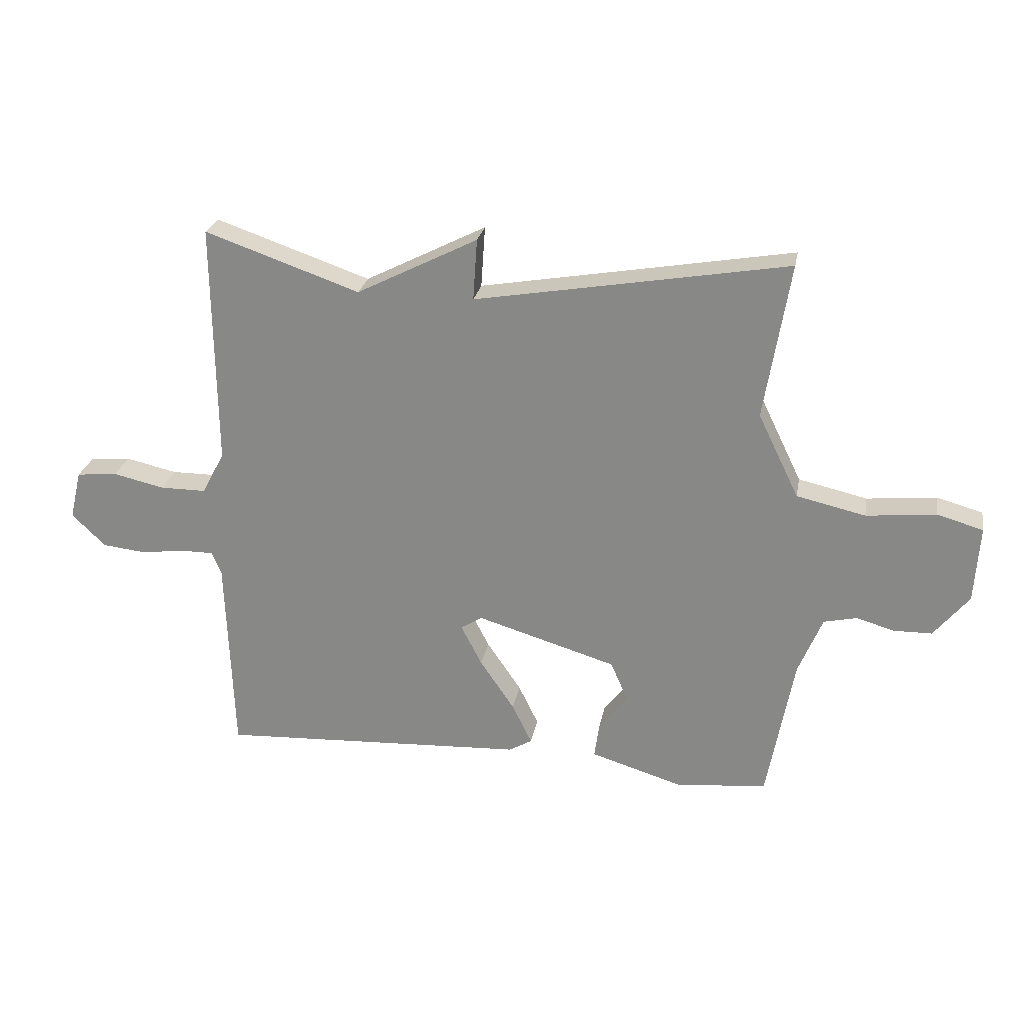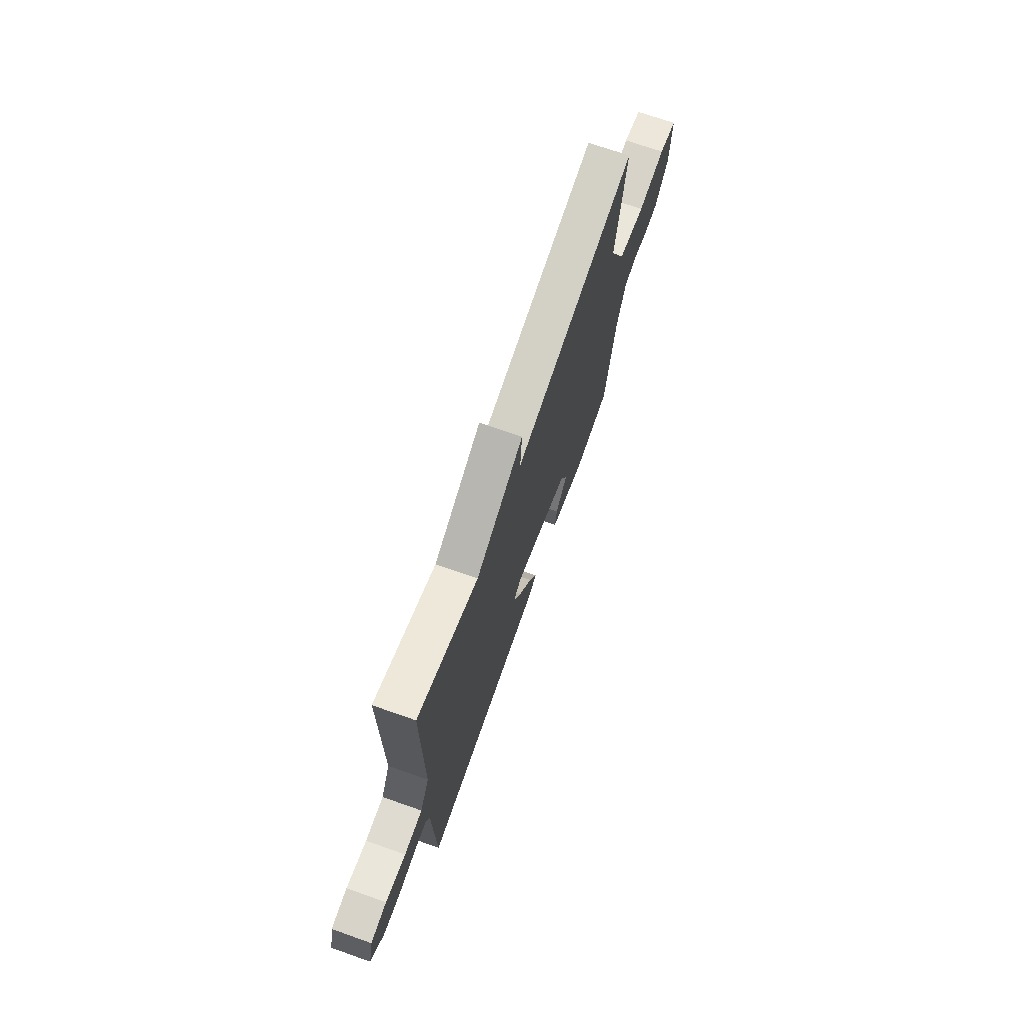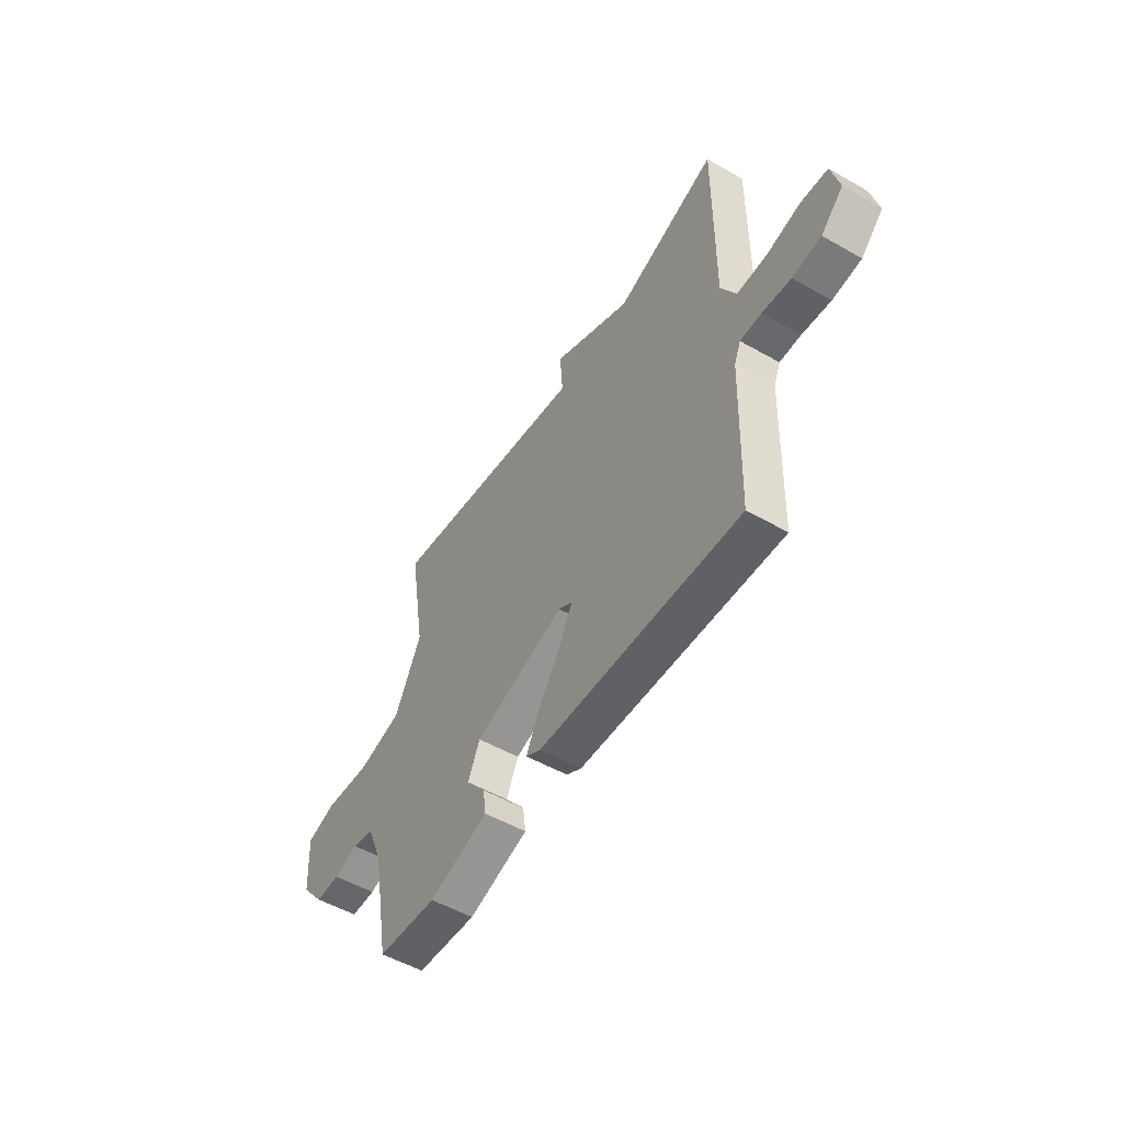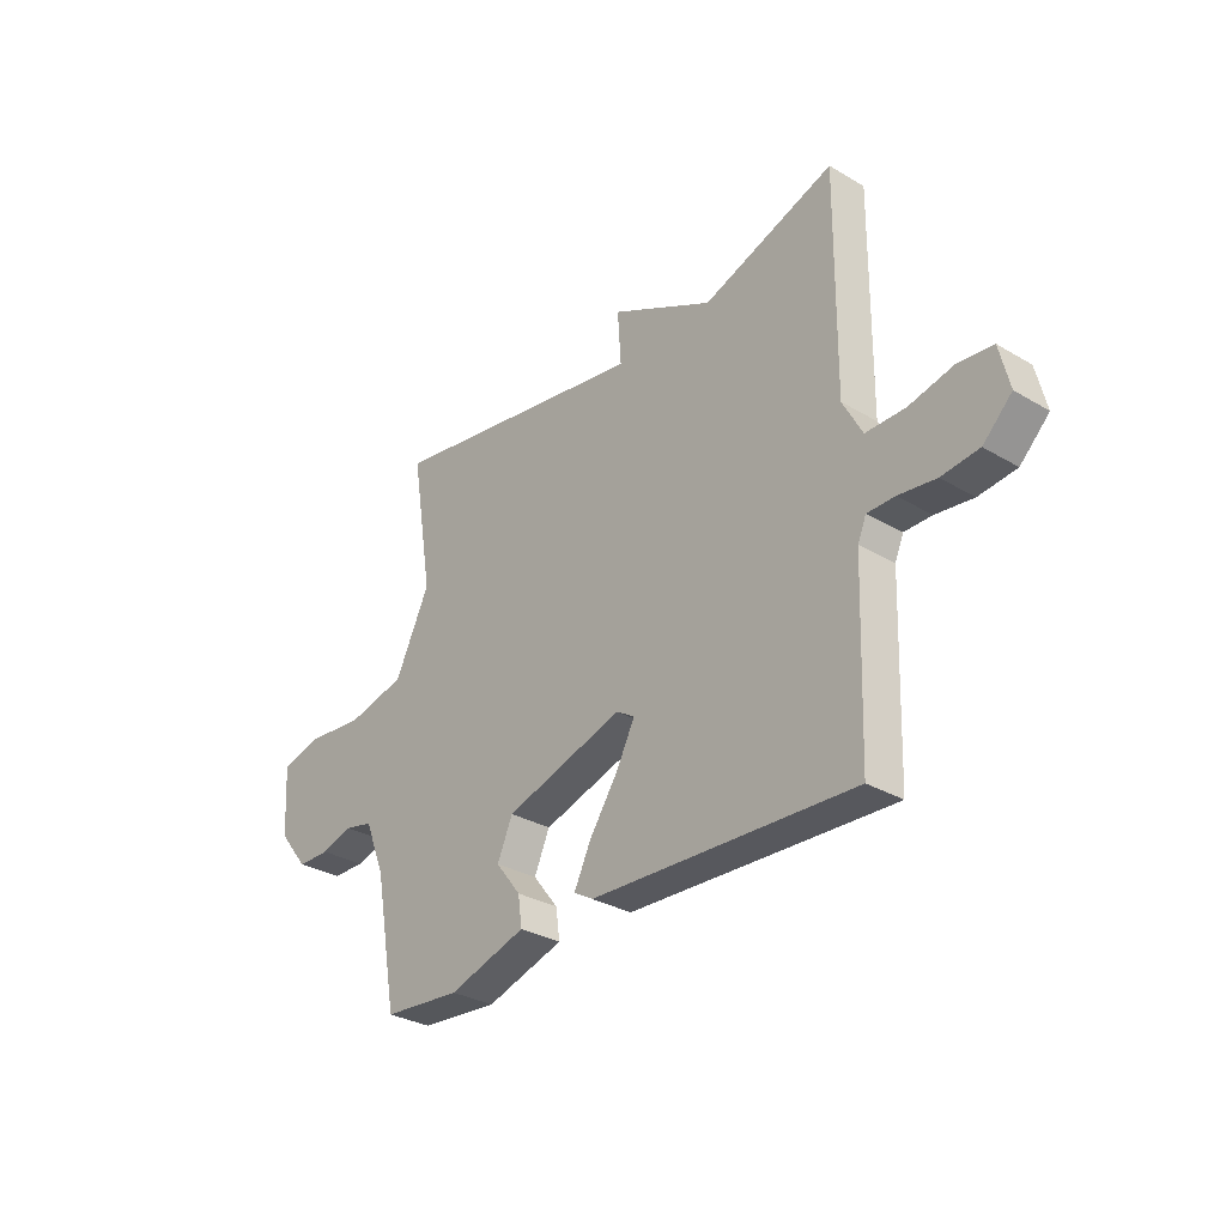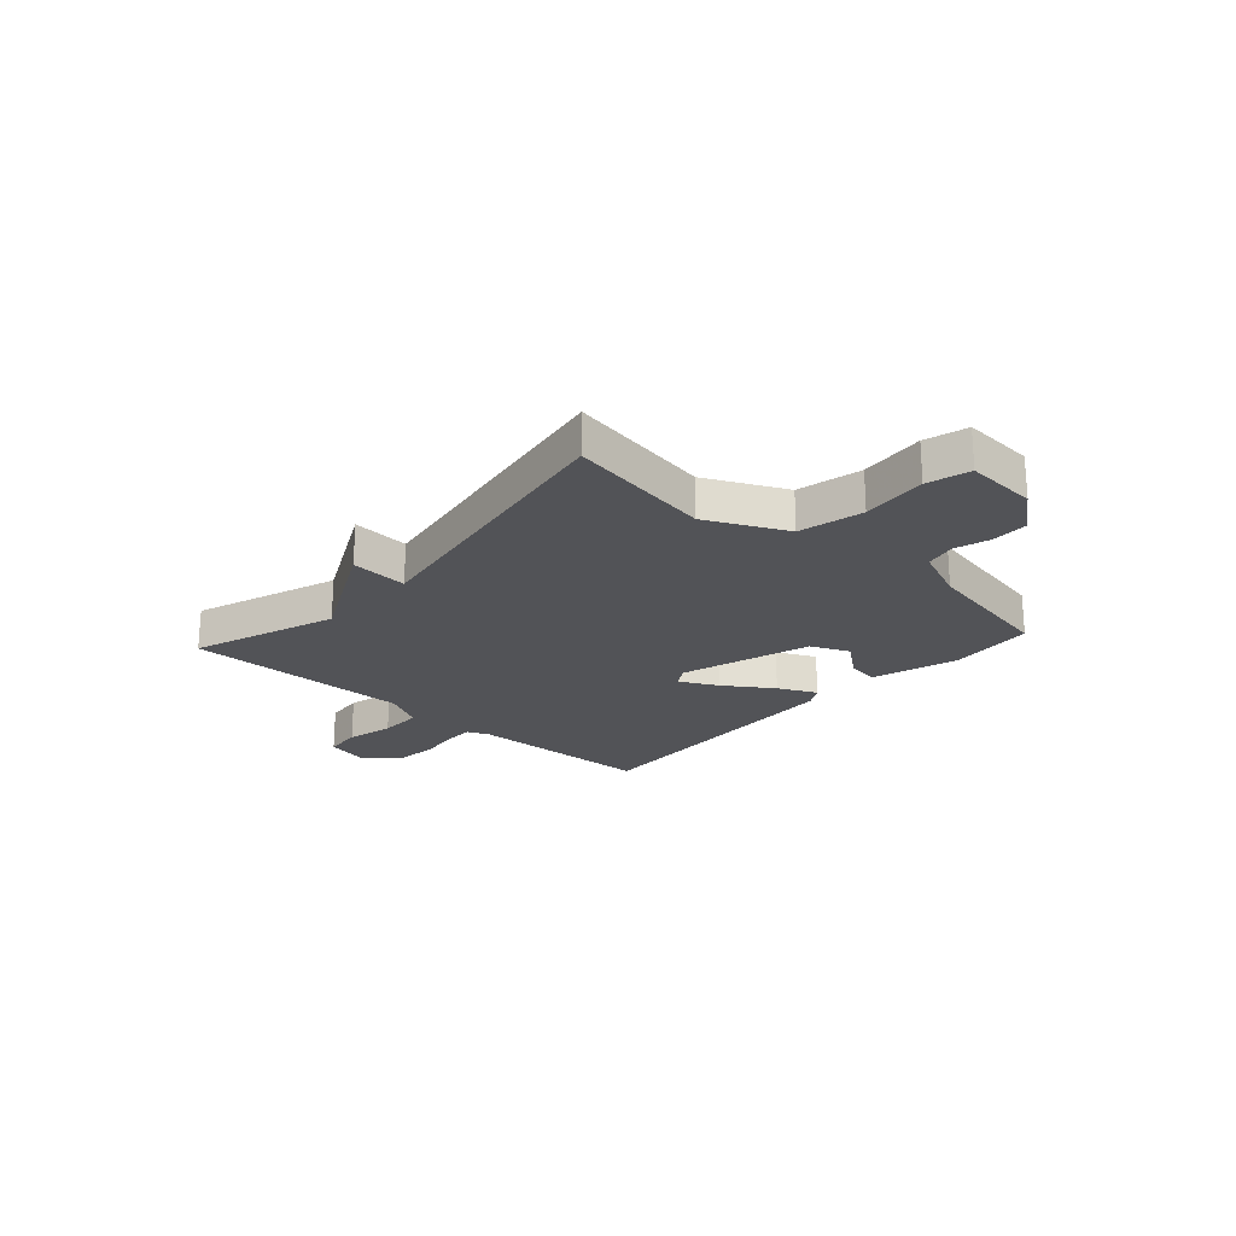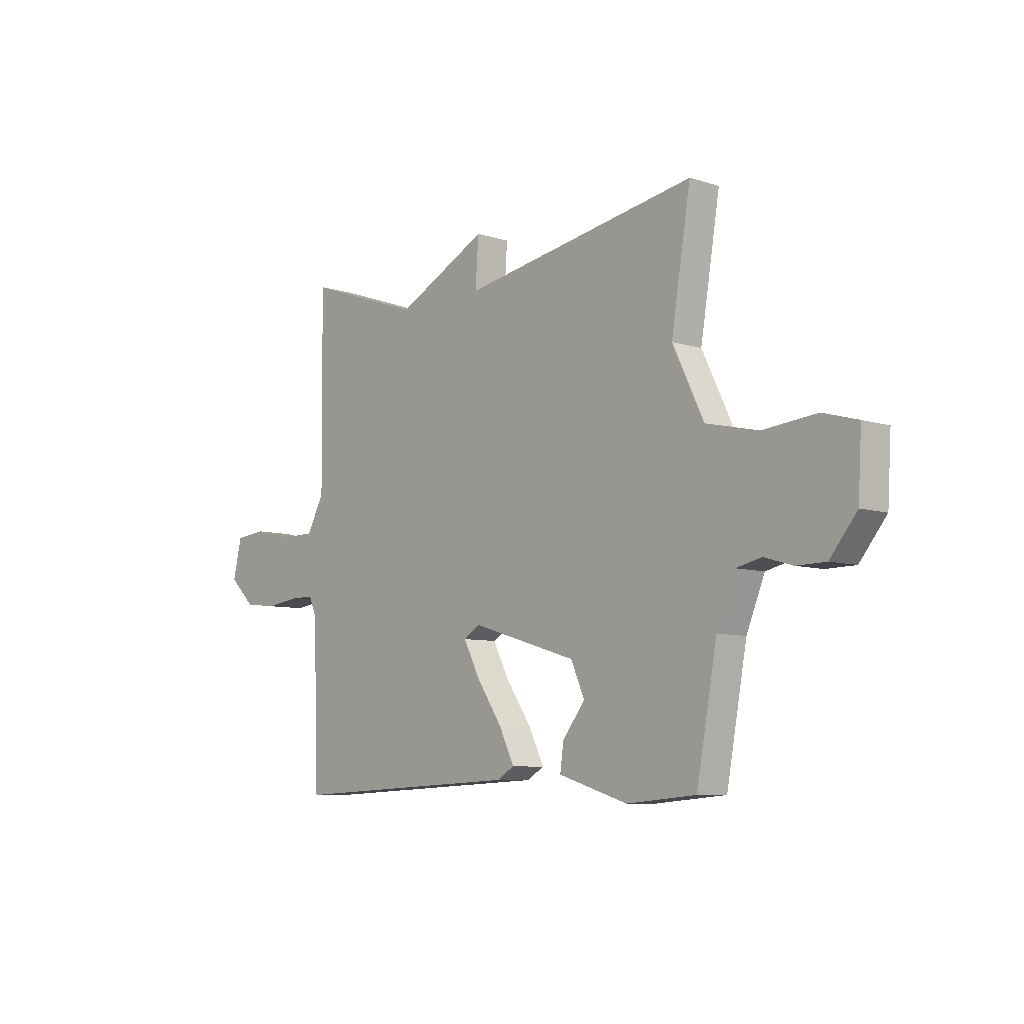
<metadata>
{"format":"obj","ext":"obj","renderer":"f3d","projection":"perspective","resolution":1024,"background":"white","views":[{"elev":25.4,"azim":10.4,"up":"+Z"},{"elev":70.2,"azim":-70.6,"up":"+Z"},{"elev":-52.7,"azim":-121.5,"up":"+Z"},{"elev":-30.9,"azim":-130.3,"up":"+Z"},{"elev":-22.3,"azim":47.8,"up":"+Y"},{"elev":-7.7,"azim":48.2,"up":"+Z"}]}
</metadata>
<code>
v 0.5 0.07 -0.5
v 0.343 0.07 -0.514
v 0.186 0.07 -0.466
v 0.194 0.07 -0.408
v 0.245 0.07 -0.343
v 0.214 0.07 -0.273
v -0.025 0.07 -0.201
v -0.062 0.07 -0.224
v -0.026 0.07 -0.294
v 0.033 0.07 -0.381
v 0.067 0.07 -0.451
v 0.028 0.07 -0.474
v -0.5 0.07 -0.5
v -0.512 0.07 -0.155
v -0.529 0.07 -0.115
v -0.584 0.07 -0.115
v -0.659 0.07 -0.125
v -0.734 0.07 -0.117
v -0.792 0.07 -0.061
v -0.772 0.07 0.023
v -0.702 0.07 0.03
v -0.614 0.07 0.01
v -0.535 0.07 0.01
v -0.496 0.07 0.083
v -0.5 0.07 0.5
v -0.235 0.07 0.408
v -0.028 0.07 0.513
v -0.035 0.07 0.408
v 0.5 0.07 0.5
v 0.456 0.07 0.233
v 0.526 0.07 0.089
v 0.644 0.07 0.062
v 0.764 0.07 0.074
v 0.842 0.07 0.052
v 0.834 0.07 -0.08
v 0.774 0.07 -0.154
v 0.708 0.07 -0.155
v 0.644 0.07 -0.136
v 0.587 0.07 -0.149
v 0.546 0.07 -0.249
v 0.5 0 -0.5
v 0.343 0 -0.514
v 0.186 0 -0.466
v 0.194 0 -0.408
v 0.245 0 -0.343
v 0.214 0 -0.273
v -0.025 0 -0.201
v -0.062 0 -0.224
v -0.026 0 -0.294
v 0.033 0 -0.381
v 0.067 0 -0.451
v 0.028 0 -0.474
v -0.5 0 -0.5
v -0.512 0 -0.155
v -0.529 0 -0.115
v -0.584 0 -0.115
v -0.659 0 -0.125
v -0.734 0 -0.117
v -0.792 0 -0.061
v -0.772 0 0.023
v -0.702 0 0.03
v -0.614 0 0.01
v -0.535 0 0.01
v -0.496 0 0.083
v -0.5 0 0.5
v -0.235 0 0.408
v -0.028 0 0.513
v -0.035 0 0.408
v 0.5 0 0.5
v 0.456 0 0.233
v 0.526 0 0.089
v 0.644 0 0.062
v 0.764 0 0.074
v 0.842 0 0.052
v 0.834 0 -0.08
v 0.774 0 -0.154
v 0.708 0 -0.155
v 0.644 0 -0.136
v 0.587 0 -0.149
v 0.546 0 -0.249
f 36 37 38
f 35 36 38
f 34 35 38
f 33 34 38
f 32 33 38
f 31 32 38 39
f 30 31 39 40
f 28 29 30
f 26 27 28
f 30 40 1
f 28 30 1
f 26 28 1
f 20 21 22
f 19 20 22
f 18 19 22
f 17 18 22
f 16 17 22
f 15 16 22 23
f 14 15 23 24
f 13 14 24
f 12 13 24
f 11 12 24
f 10 11 24
f 9 10 24
f 3 4 5
f 2 3 5
f 1 2 5
f 1 5 6
f 26 1 6
f 25 26 6 7
f 8 9 24 25
f 7 8 25
f 78 77 76
f 78 76 75
f 78 75 74
f 78 74 73
f 78 73 72
f 79 78 72 71
f 80 79 71 70
f 70 69 68
f 68 67 66
f 41 80 70
f 41 70 68
f 41 68 66
f 62 61 60
f 62 60 59
f 62 59 58
f 62 58 57
f 62 57 56
f 63 62 56 55
f 64 63 55 54
f 64 54 53
f 64 53 52
f 64 52 51
f 64 51 50
f 64 50 49
f 45 44 43
f 45 43 42
f 45 42 41
f 46 45 41
f 46 41 66
f 47 46 66 65
f 65 64 49 48
f 65 48 47
f 1 41 42 2
f 2 42 43 3
f 3 43 44 4
f 4 44 45 5
f 5 45 46 6
f 6 46 47 7
f 7 47 48 8
f 8 48 49 9
f 9 49 50 10
f 10 50 51 11
f 11 51 52 12
f 12 52 53 13
f 13 53 54 14
f 14 54 55 15
f 15 55 56 16
f 16 56 57 17
f 17 57 58 18
f 18 58 59 19
f 19 59 60 20
f 20 60 61 21
f 21 61 62 22
f 22 62 63 23
f 23 63 64 24
f 24 64 65 25
f 25 65 66 26
f 26 66 67 27
f 27 67 68 28
f 28 68 69 29
f 29 69 70 30
f 30 70 71 31
f 31 71 72 32
f 32 72 73 33
f 33 73 74 34
f 34 74 75 35
f 35 75 76 36
f 36 76 77 37
f 37 77 78 38
f 38 78 79 39
f 39 79 80 40
f 40 80 41 1

</code>
